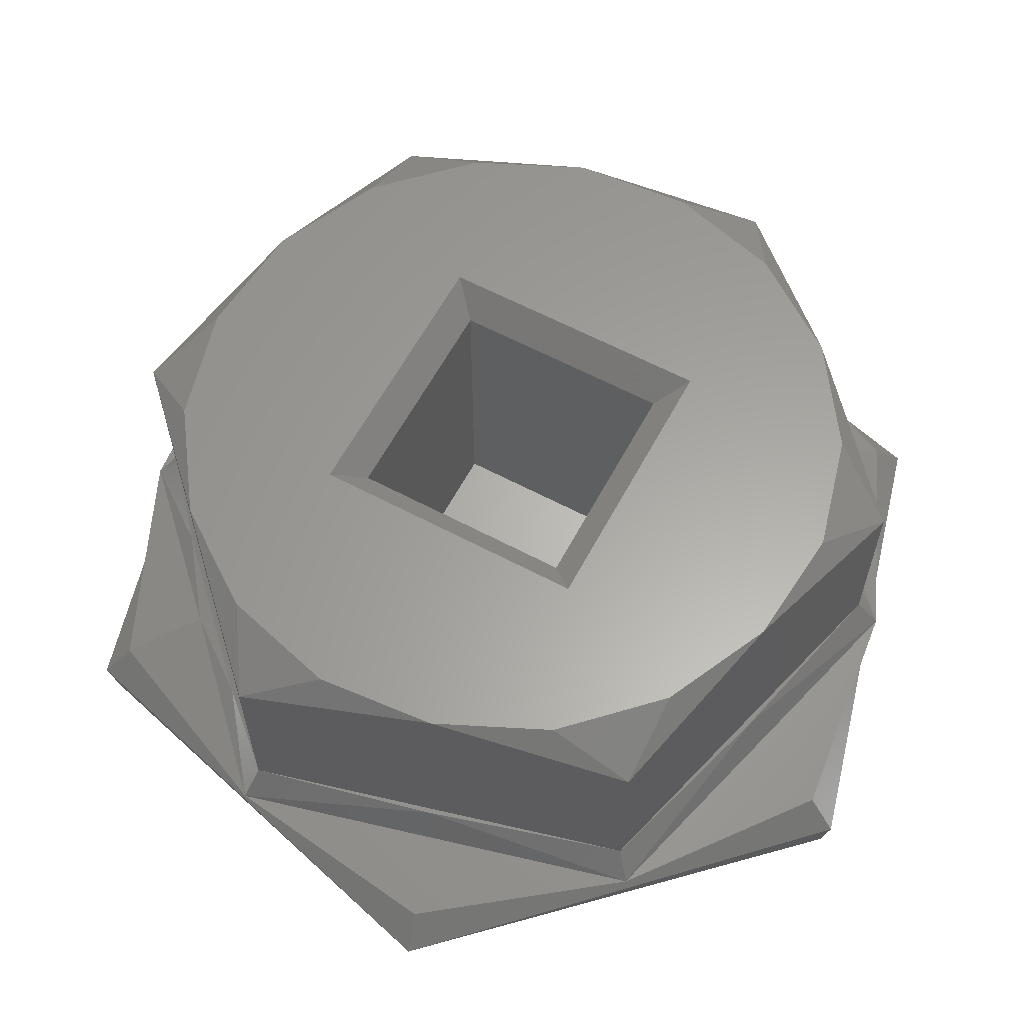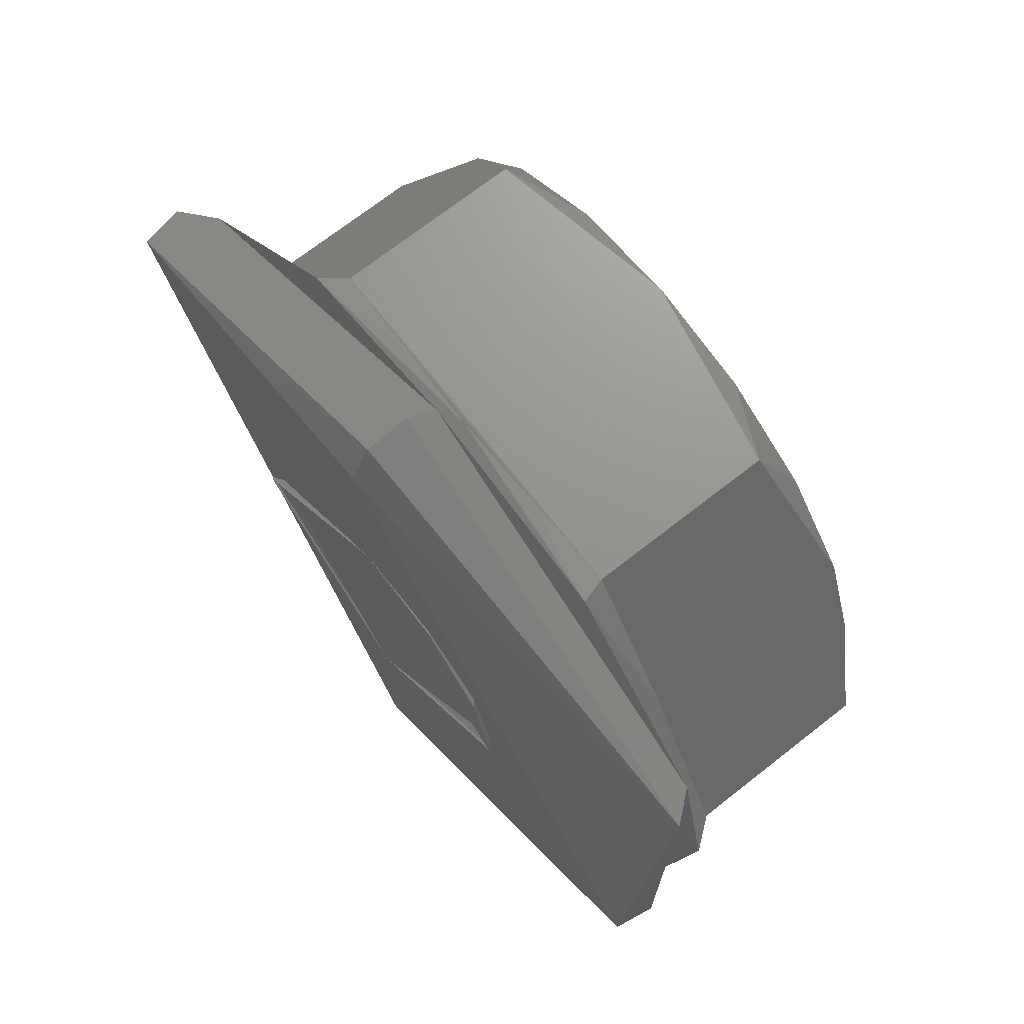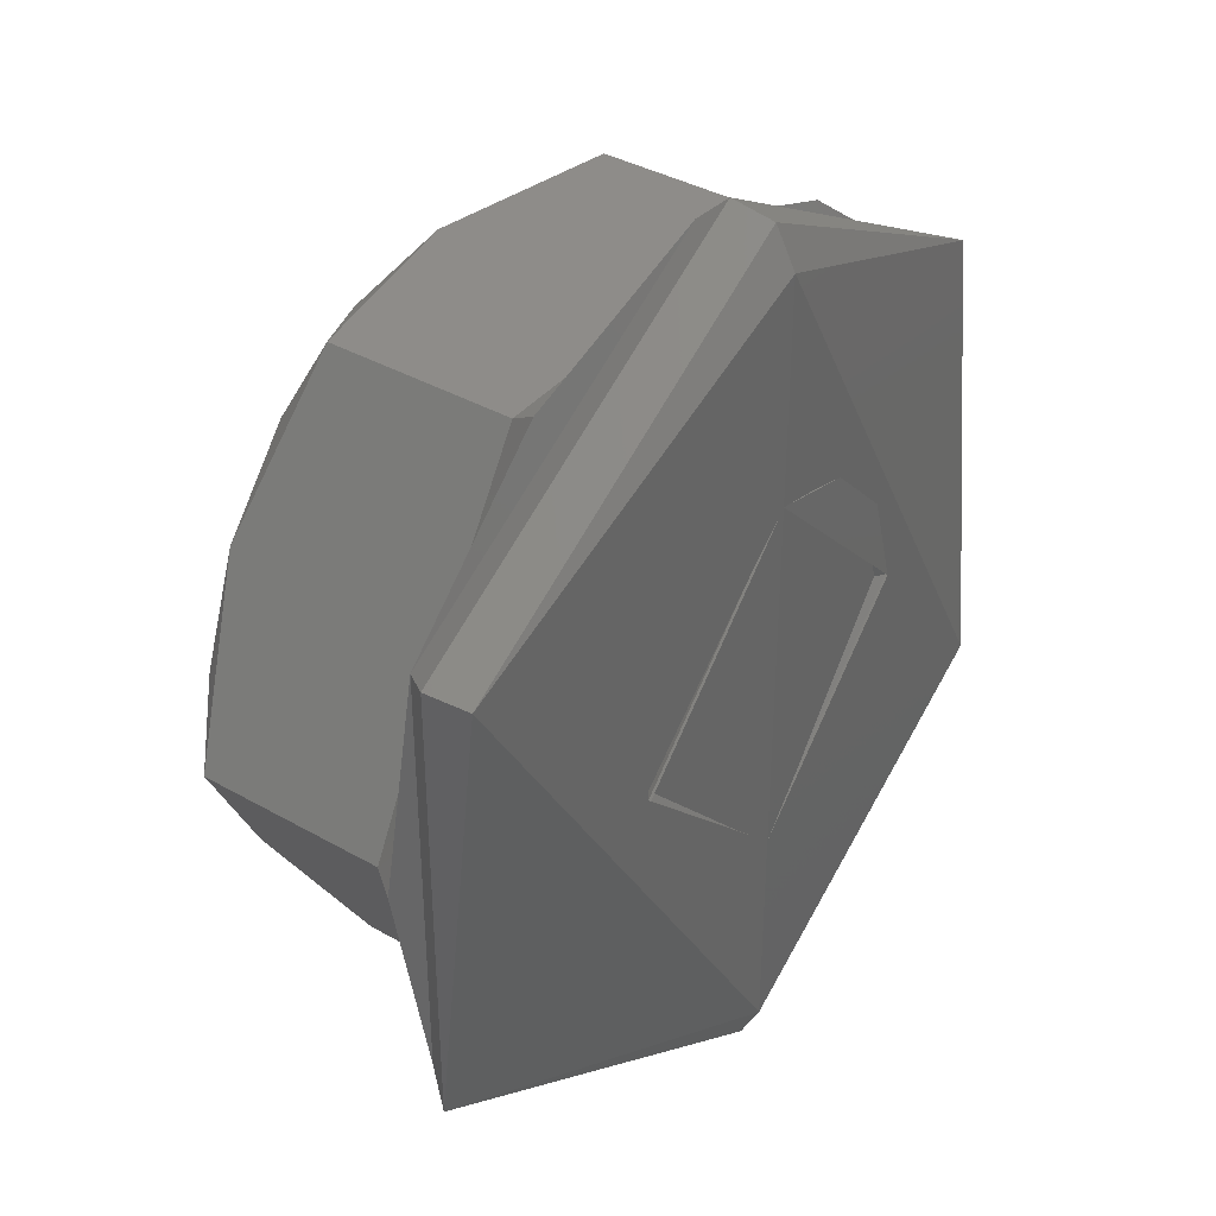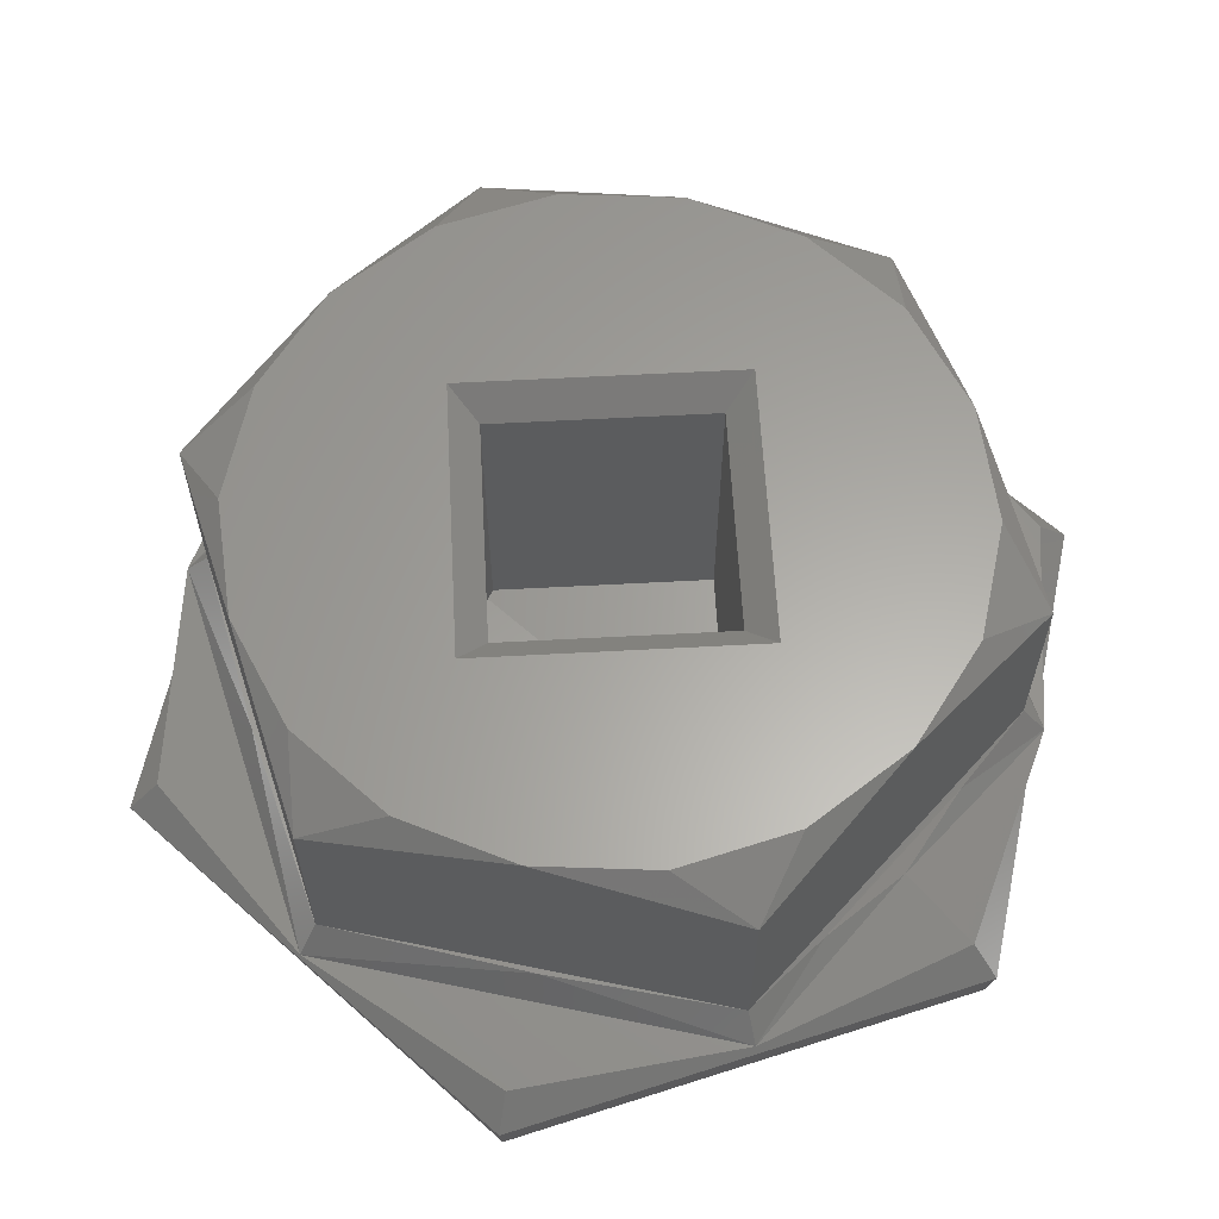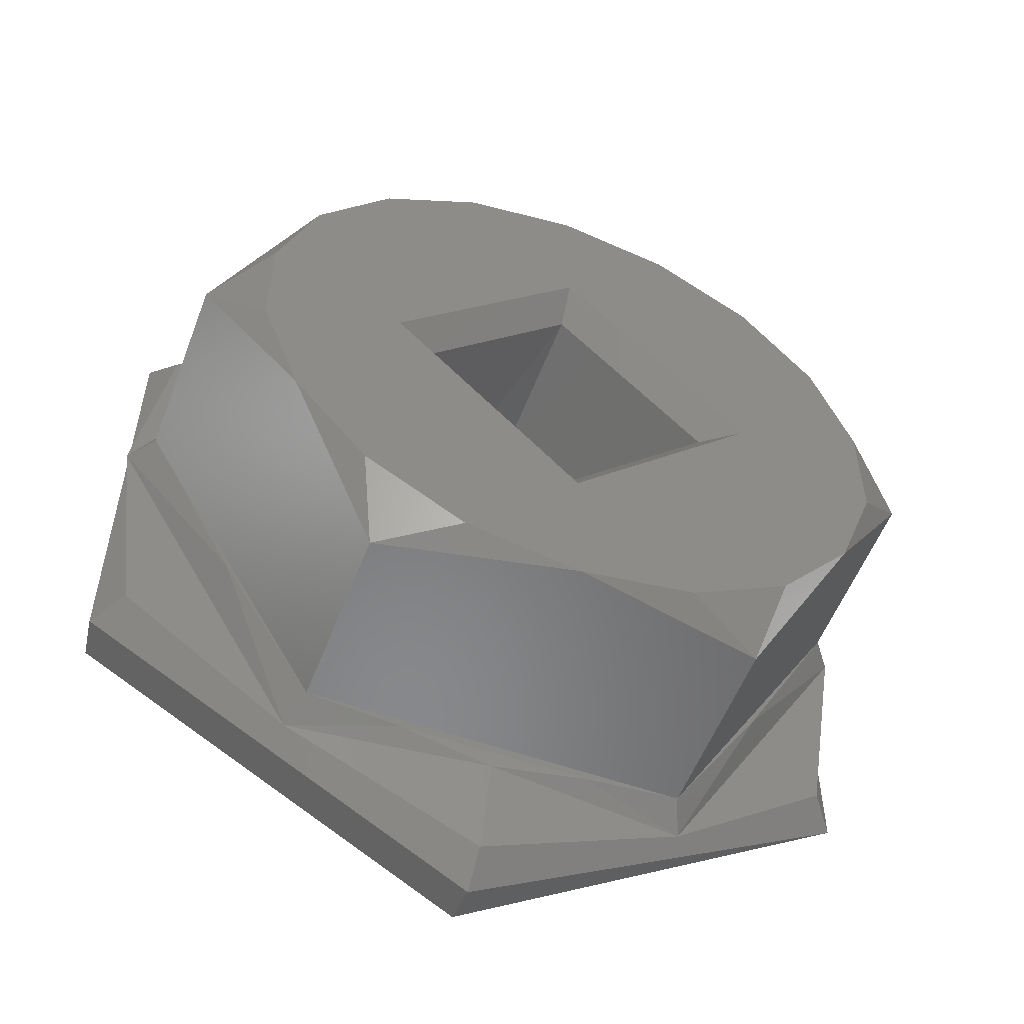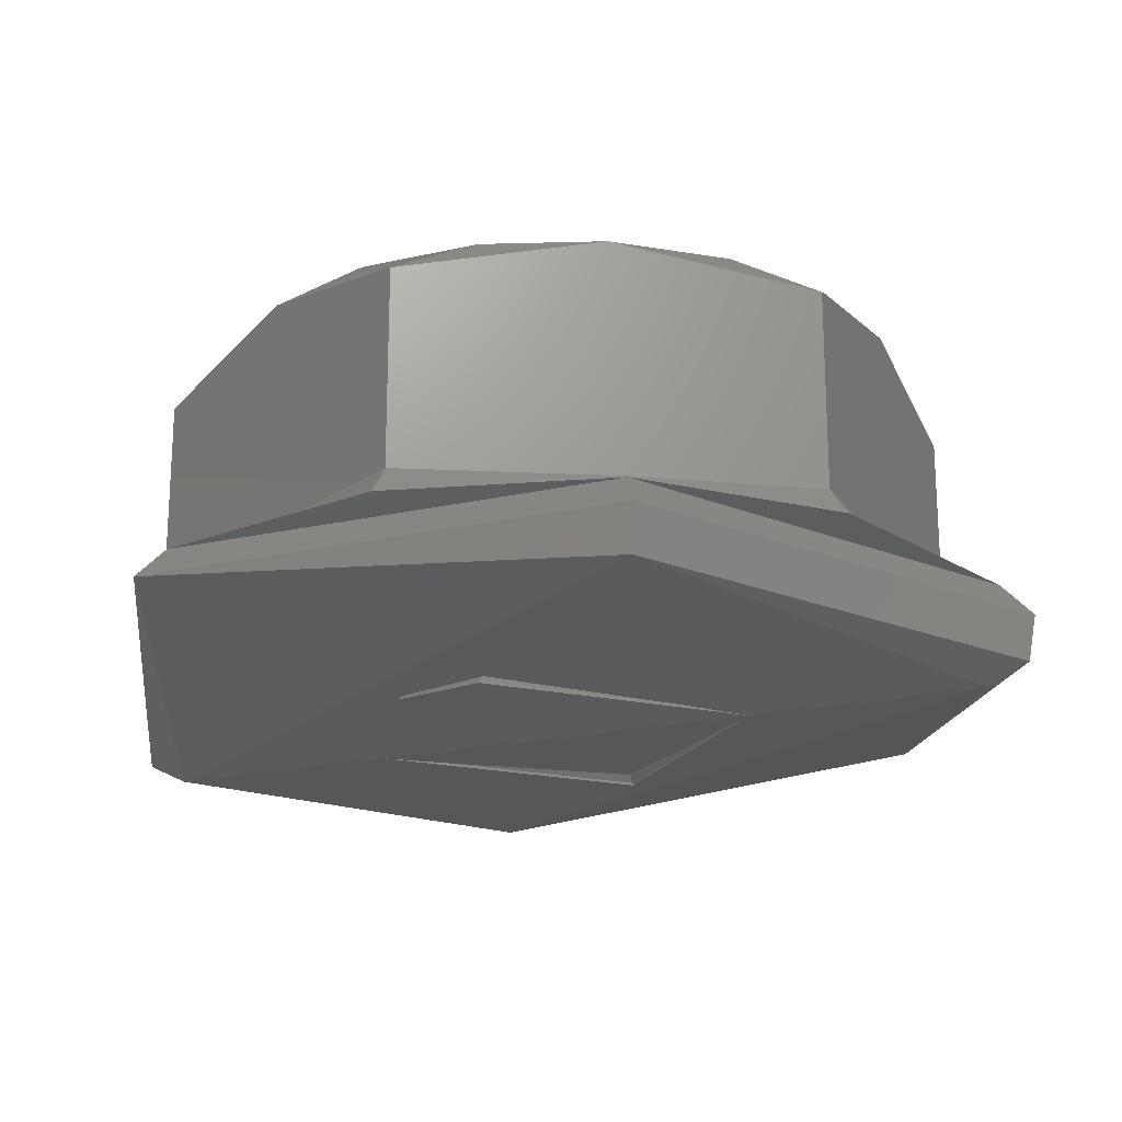
<metadata>
{"format":"stl","ext":"stl","renderer":"f3d","projection":"perspective","resolution":1024,"background":"white","views":[{"elev":61.7,"azim":-106.7,"up":"+Z"},{"elev":71.0,"azim":-128.1,"up":"+Y"},{"elev":38.3,"azim":125.7,"up":"+Y"},{"elev":62.1,"azim":-48.1,"up":"+Z"},{"elev":-54.7,"azim":-20.7,"up":"+Y"},{"elev":-20.2,"azim":-67.2,"up":"+Z"}]}
</metadata>
<code>
# stl→obj: 84 verts, 170 faces
v 0.1812 -0.1698 0.7203
v 0.1815 -0.1699 0.7207
v 0.1854 -0.1677 0.7207
v 0.1854 -0.1673 0.7203
v 0.1854 -0.1674 0.7199
v 0.1854 -0.1678 0.7197
v 0.1812 -0.1746 0.7199
v 0.1854 -0.1766 0.7197
v 0.1812 -0.1747 0.7203
v 0.1815 -0.1745 0.7207
v 0.1854 -0.177 0.7199
v 0.1854 -0.1771 0.7203
v 0.1854 -0.1768 0.7207
v 0.1896 -0.1747 0.7203
v 0.1894 -0.1745 0.7207
v 0.1896 -0.1698 0.7199
v 0.1896 -0.1698 0.7203
v 0.1894 -0.1699 0.7207
v 0.1833 -0.1759 0.7208
v 0.1854 -0.1759 0.721
v 0.1811 -0.1722 0.7208
v 0.1833 -0.1685 0.7208
v 0.1854 -0.1685 0.721
v 0.1875 -0.1685 0.7208
v 0.1897 -0.1722 0.7208
v 0.1875 -0.1759 0.7208
v 0.1844 -0.1758 0.721
v 0.1834 -0.1757 0.7211
v 0.1874 -0.1757 0.7211
v 0.1864 -0.1758 0.721
v 0.1824 -0.1741 0.7211
v 0.1814 -0.1722 0.7211
v 0.1824 -0.1704 0.7211
v 0.1834 -0.1687 0.7211
v 0.1864 -0.1687 0.721
v 0.1874 -0.1687 0.7211
v 0.1844 -0.1687 0.721
v 0.1854 -0.1687 0.7235
v 0.1834 -0.1687 0.7231
v 0.1874 -0.1687 0.7231
v 0.1832 -0.1695 0.7235
v 0.1842 -0.1689 0.7235
v 0.1824 -0.1705 0.7235
v 0.1834 -0.1722 0.7235
v 0.1824 -0.174 0.7235
v 0.1832 -0.1749 0.7235
v 0.182 -0.1716 0.7235
v 0.182 -0.1728 0.7235
v 0.1854 -0.1742 0.7235
v 0.1854 -0.1757 0.7235
v 0.1866 -0.1755 0.7235
v 0.1842 -0.1755 0.7235
v 0.1877 -0.1749 0.7235
v 0.1854 -0.1702 0.7235
v 0.1874 -0.1722 0.7235
v 0.1884 -0.174 0.7235
v 0.1889 -0.1728 0.7235
v 0.1889 -0.1716 0.7235
v 0.1866 -0.1689 0.7235
v 0.1884 -0.1705 0.7235
v 0.1877 -0.1695 0.7235
v 0.1894 -0.1722 0.7231
v 0.1894 -0.1722 0.7211
v 0.1884 -0.1704 0.7211
v 0.1884 -0.1741 0.7211
v 0.1874 -0.1757 0.7231
v 0.1834 -0.1757 0.7231
v 0.1814 -0.1722 0.7231
v 0.1854 -0.1706 0.7232
v 0.1838 -0.1722 0.7232
v 0.1854 -0.1738 0.7232
v 0.187 -0.1722 0.7232
v 0.1846 -0.1708 0.72
v 0.1854 -0.1706 0.72
v 0.184 -0.1714 0.72
v 0.1838 -0.1722 0.72
v 0.1854 -0.1738 0.72
v 0.187 -0.1722 0.72
v 0.1837 -0.1712 0.7197
v 0.1834 -0.1722 0.7197
v 0.1844 -0.1705 0.7197
v 0.1854 -0.1702 0.7197
v 0.1874 -0.1722 0.7197
v 0.1854 -0.1742 0.7197
f 1 2 3
f 1 3 4
f 1 4 5
f 1 5 6
f 7 6 8
f 7 1 6
f 9 10 2
f 9 1 7
f 9 2 1
f 11 7 8
f 12 13 10
f 12 10 9
f 12 7 11
f 12 9 7
f 14 15 13
f 14 13 12
f 14 11 8
f 14 12 11
f 16 8 6
f 16 6 5
f 16 14 8
f 17 18 15
f 17 3 18
f 17 4 3
f 17 5 4
f 17 16 5
f 17 15 14
f 17 14 16
f 19 13 20
f 10 13 19
f 21 10 19
f 2 10 21
f 22 2 21
f 3 22 23
f 3 2 22
f 24 3 23
f 18 3 24
f 25 18 24
f 15 18 25
f 26 15 25
f 13 26 20
f 13 15 26
f 27 28 19
f 27 29 28
f 27 19 20
f 30 26 29
f 30 20 26
f 30 29 27
f 30 27 20
f 31 32 21
f 31 28 32
f 31 19 28
f 31 21 19
f 33 32 34
f 33 21 32
f 33 22 21
f 33 34 22
f 35 34 36
f 35 24 23
f 35 36 24
f 37 22 34
f 37 23 22
f 37 35 23
f 37 34 35
f 38 36 34
f 38 34 39
f 40 36 38
f 39 41 42
f 39 43 41
f 38 39 42
f 44 45 46
f 44 47 48
f 44 48 45
f 49 50 51
f 49 46 52
f 49 52 50
f 49 44 46
f 43 47 44
f 53 49 51
f 41 43 44
f 54 41 44
f 55 53 56
f 55 49 53
f 42 41 54
f 57 55 56
f 38 42 54
f 58 55 57
f 59 38 54
f 60 55 58
f 61 54 55
f 61 59 54
f 61 55 60
f 40 59 61
f 40 38 59
f 60 40 61
f 60 62 63
f 60 63 36
f 40 60 36
f 64 25 24
f 64 63 25
f 64 36 63
f 64 24 36
f 65 63 29
f 65 25 63
f 65 26 25
f 65 29 26
f 56 66 29
f 56 29 63
f 62 56 63
f 62 58 57
f 62 60 58
f 56 62 57
f 50 67 28
f 50 28 29
f 66 50 29
f 45 68 32
f 45 32 28
f 67 45 28
f 67 52 46
f 67 50 52
f 45 67 46
f 43 39 34
f 43 34 32
f 68 43 32
f 68 48 47
f 68 45 48
f 43 68 47
f 66 53 51
f 66 56 53
f 50 66 51
f 44 69 54
f 44 70 69
f 49 71 70
f 49 70 44
f 55 72 71
f 55 71 49
f 54 69 72
f 54 72 55
f 69 73 74
f 70 75 73
f 70 76 75
f 70 73 69
f 71 77 76
f 71 76 70
f 72 78 77
f 72 77 71
f 69 74 78
f 69 78 72
f 79 76 80
f 79 75 76
f 81 73 75
f 81 75 79
f 82 74 73
f 82 73 81
f 83 78 74
f 83 74 82
f 84 77 78
f 84 78 83
f 80 76 77
f 80 77 84
f 81 82 82
f 79 80 82
f 79 82 81
f 80 80 79
f 84 84 80
f 84 80 80
f 83 83 84
f 83 84 84
f 82 82 83
f 82 83 83

</code>
